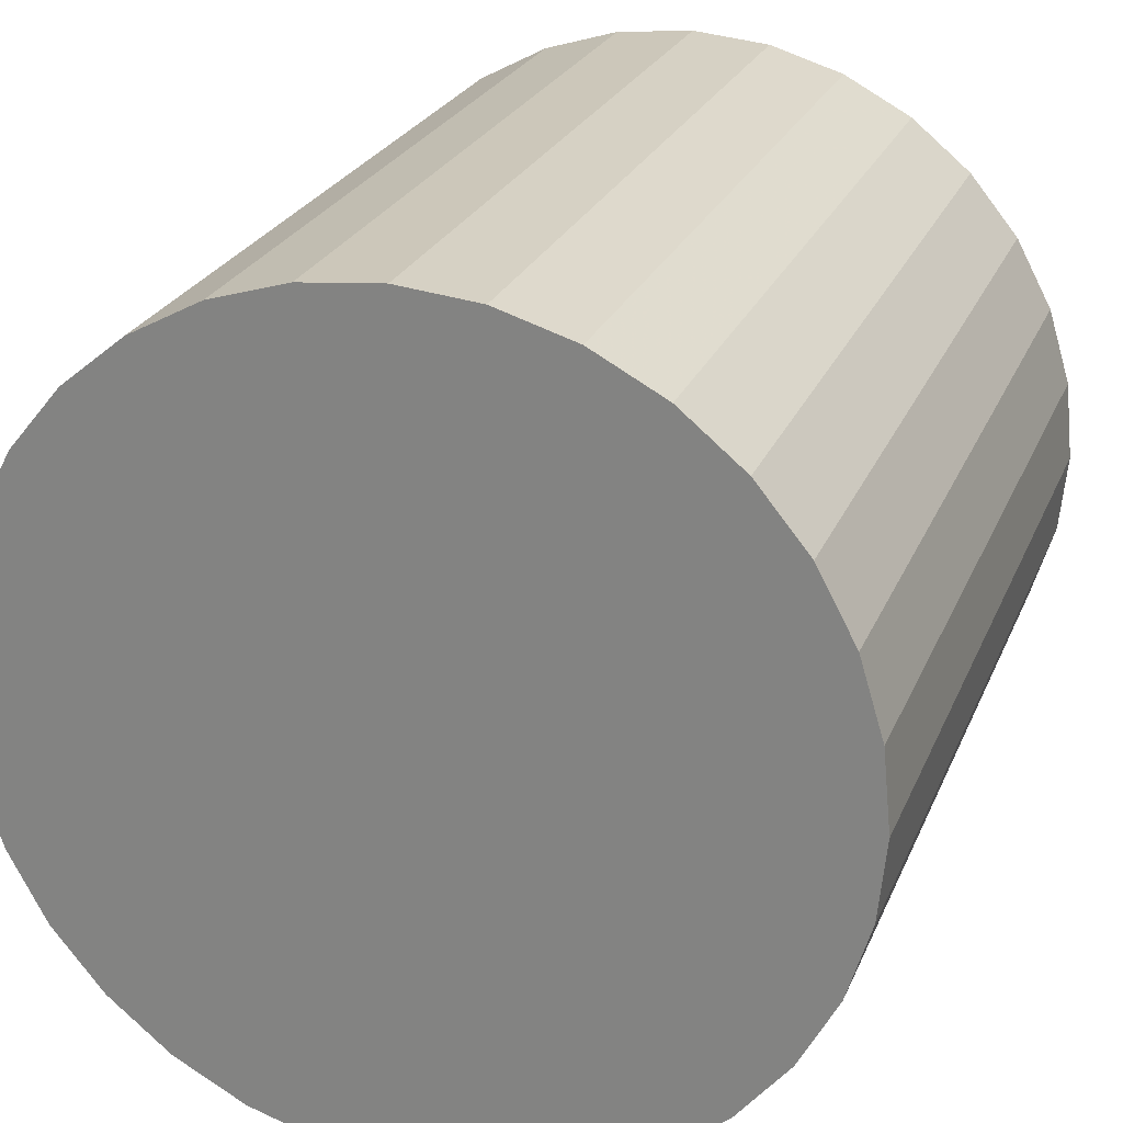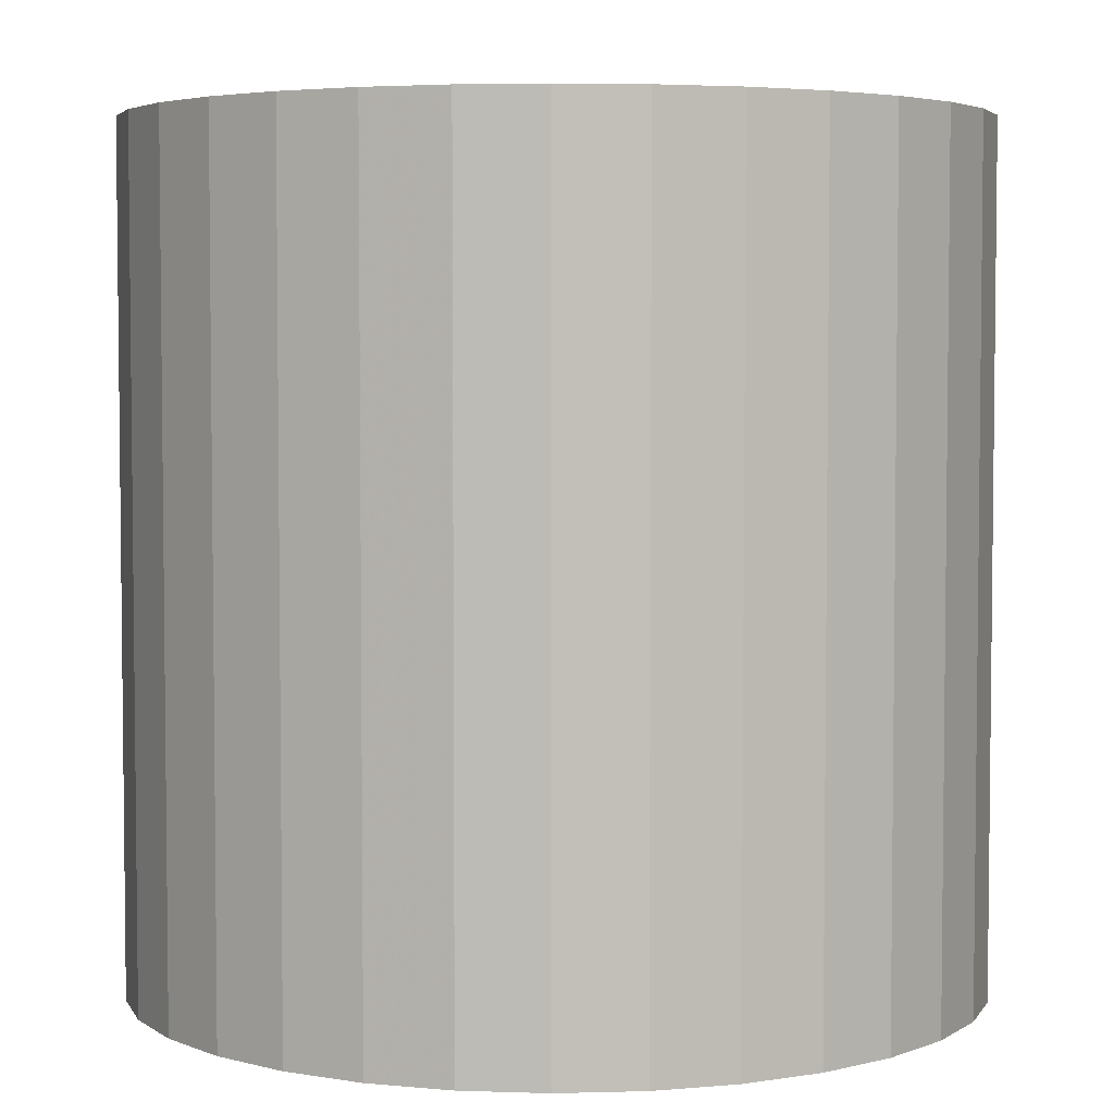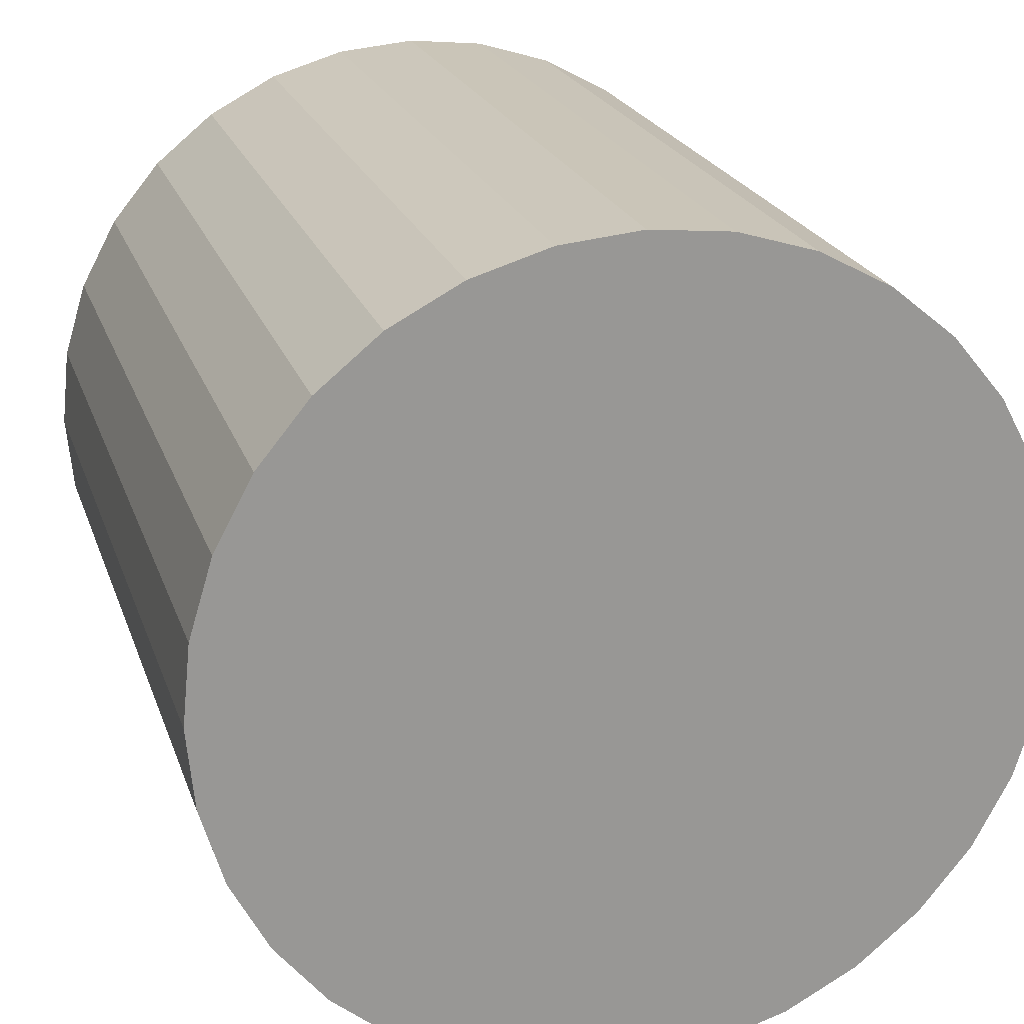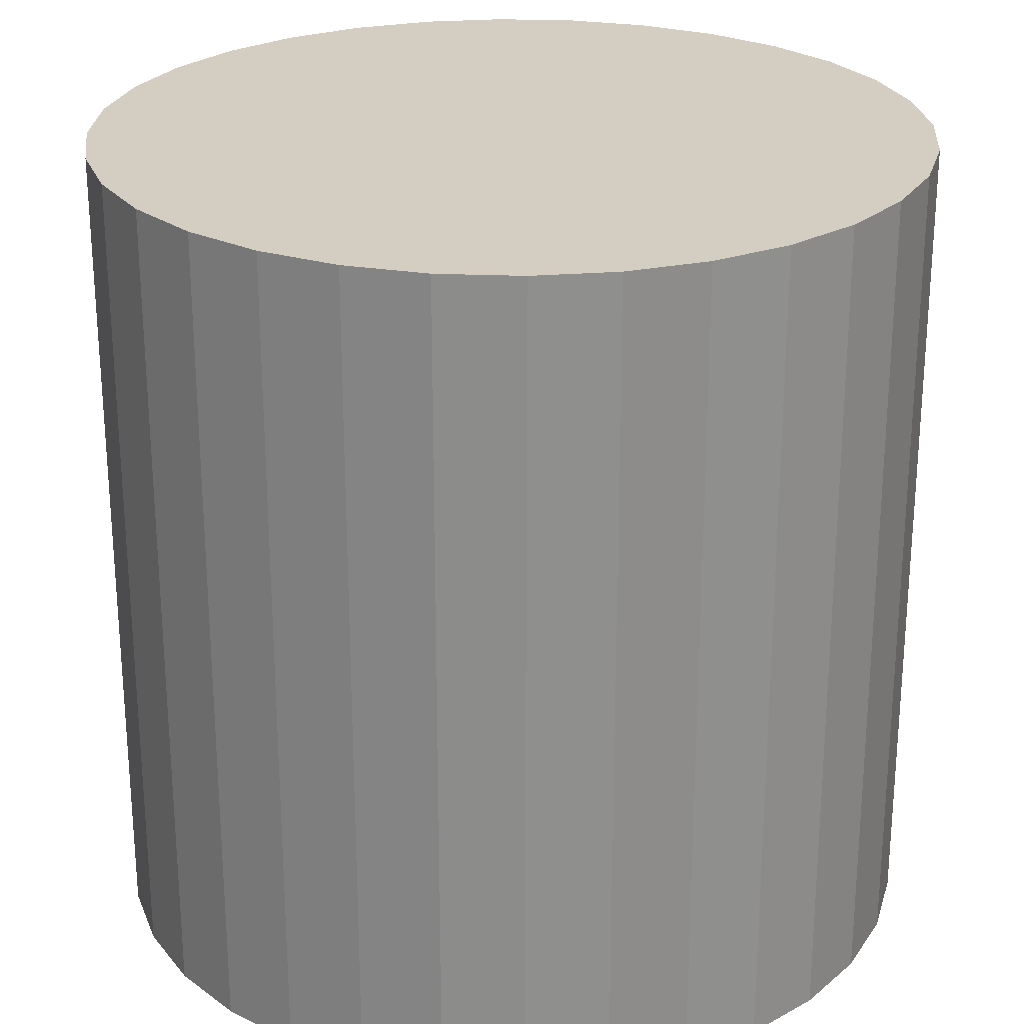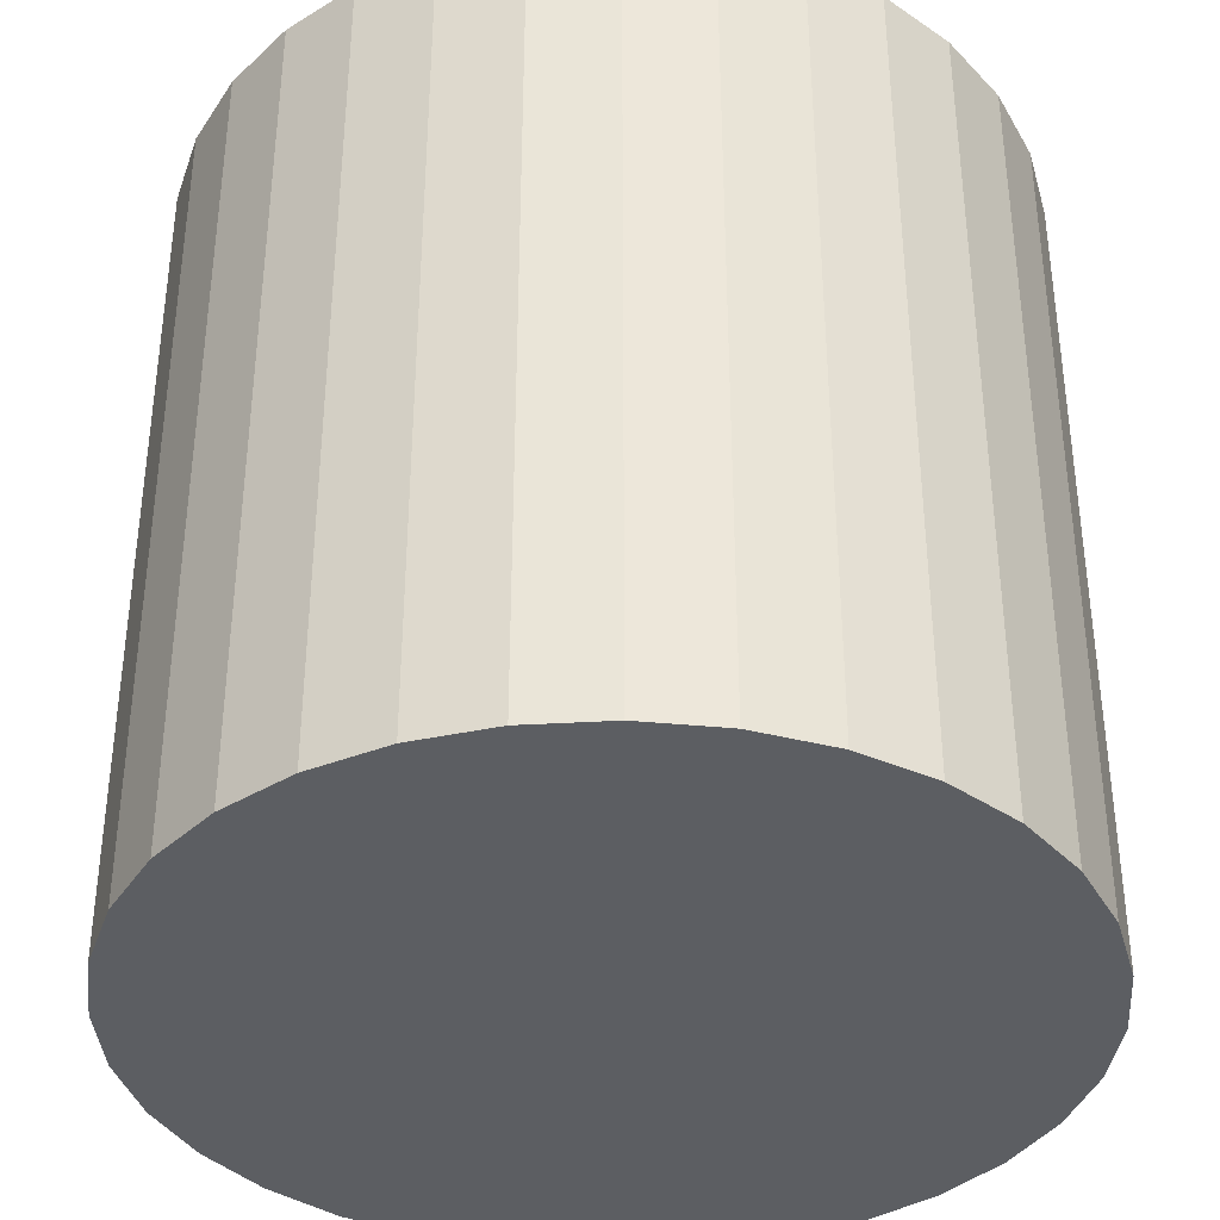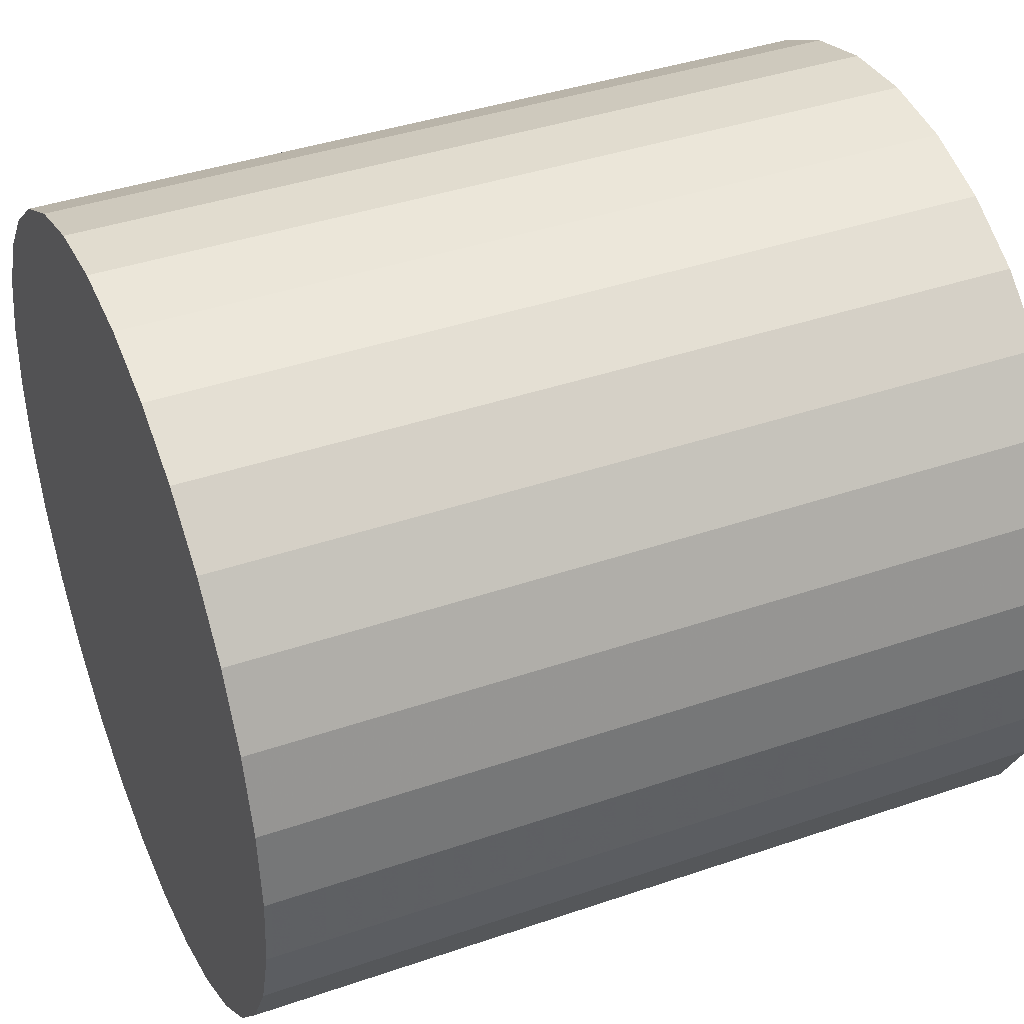
<metadata>
{"format":"obj","ext":"obj","renderer":"f3d","projection":"perspective","resolution":1024,"background":"white","views":[{"elev":24.5,"azim":-161.2,"up":"+Y"},{"elev":4.3,"azim":90.6,"up":"+Z"},{"elev":21.5,"azim":164.0,"up":"+Y"},{"elev":25.3,"azim":-91.8,"up":"+Z"},{"elev":-37.5,"azim":-68.9,"up":"+Z"},{"elev":40.2,"azim":-112.9,"up":"+Y"}]}
</metadata>
<code>
o Cylinder
v 0.7071 0.7071 -1
v 0.8315 0.5556 -1
v 0.9239 0.3827 -1
v 0.9808 0.1951 -1
v 1 0 -1
v 0.9808 -0.1951 -1
v 0.9239 -0.3827 -1
v 0.8315 -0.5556 -1
v 0.7071 -0.7071 -1
v 0.5556 -0.8315 -1
v 0.3827 -0.9239 -1
v 0.1951 -0.9808 -1
v -0 -1 -1
v -0.1951 -0.9808 -1
v -0.3827 -0.9239 -1
v -0.5556 -0.8315 -1
v -0.7071 -0.7071 -1
v -0.8315 -0.5556 -1
v -0.9239 -0.3827 -1
v -0.9808 -0.1951 -1
v -1 1e-06 -1
v -0.9808 0.1951 -1
v -0.9239 0.3827 -1
v -0.8315 0.5556 -1
v -0.7071 0.7071 -1
v -0.5556 0.8315 -1
v -0.3827 0.9239 -1
v -0.1951 0.9808 -1
v 2e-06 1 -1
v 0.1951 0.9808 -1
v 0.3827 0.9239 -1
v 0.5556 0.8315 -1
v 0.7071 0.7071 1
v 0.8315 0.5556 1
v 0.9239 0.3827 1
v 0.9808 0.1951 1
v 1 -2e-06 1
v 0.9808 -0.1951 1
v 0.9239 -0.3827 1
v 0.8315 -0.5556 1
v 0.7071 -0.7071 1
v 0.5556 -0.8315 1
v 0.3827 -0.9239 1
v 0.1951 -0.9808 1
v 1e-06 -1 1
v -0.1951 -0.9808 1
v -0.3827 -0.9239 1
v -0.5556 -0.8315 1
v -0.7071 -0.7071 1
v -0.8315 -0.5556 1
v -0.9239 -0.3827 1
v -0.9808 -0.1951 1
v -1 -4e-06 1
v -0.9808 0.1951 1
v -0.9239 0.3827 1
v -0.8315 0.5556 1
v -0.7071 0.7071 1
v -0.5556 0.8315 1
v -0.3827 0.9239 1
v -0.1951 0.9808 1
v -7e-06 1 1
v 0.1951 0.9808 1
v 0.3827 0.9239 1
v 0.5556 0.8315 1
v 0 0 -1
v 0 0 1
f 65 1 2
f 66 34 33
f 65 2 3
f 66 35 34
f 65 3 4
f 66 36 35
f 65 4 5
f 66 37 36
f 65 5 6
f 66 38 37
f 65 6 7
f 66 39 38
f 65 7 8
f 66 40 39
f 65 8 9
f 66 41 40
f 65 9 10
f 66 42 41
f 65 10 11
f 66 43 42
f 65 11 12
f 66 44 43
f 65 12 13
f 66 45 44
f 65 13 14
f 66 46 45
f 65 14 15
f 66 47 46
f 65 15 16
f 66 48 47
f 65 16 17
f 66 49 48
f 65 17 18
f 66 50 49
f 65 18 19
f 66 51 50
f 65 19 20
f 66 52 51
f 65 20 21
f 66 53 52
f 65 21 22
f 66 54 53
f 65 22 23
f 66 55 54
f 65 23 24
f 66 56 55
f 65 24 25
f 66 57 56
f 65 25 26
f 66 58 57
f 65 26 27
f 66 59 58
f 65 27 28
f 66 60 59
f 65 28 29
f 66 61 60
f 65 29 30
f 66 62 61
f 65 30 31
f 66 63 62
f 65 31 32
f 66 64 63
f 32 1 65
f 66 33 64
f 1 33 34 2
f 2 34 35 3
f 3 35 36 4
f 4 36 37 5
f 5 37 38 6
f 6 38 39 7
f 7 39 40 8
f 8 40 41 9
f 9 41 42 10
f 10 42 43 11
f 11 43 44 12
f 12 44 45 13
f 13 45 46 14
f 14 46 47 15
f 15 47 48 16
f 16 48 49 17
f 17 49 50 18
f 18 50 51 19
f 19 51 52 20
f 20 52 53 21
f 21 53 54 22
f 22 54 55 23
f 23 55 56 24
f 24 56 57 25
f 25 57 58 26
f 26 58 59 27
f 27 59 60 28
f 28 60 61 29
f 29 61 62 30
f 30 62 63 31
f 31 63 64 32
f 33 1 32 64

</code>
